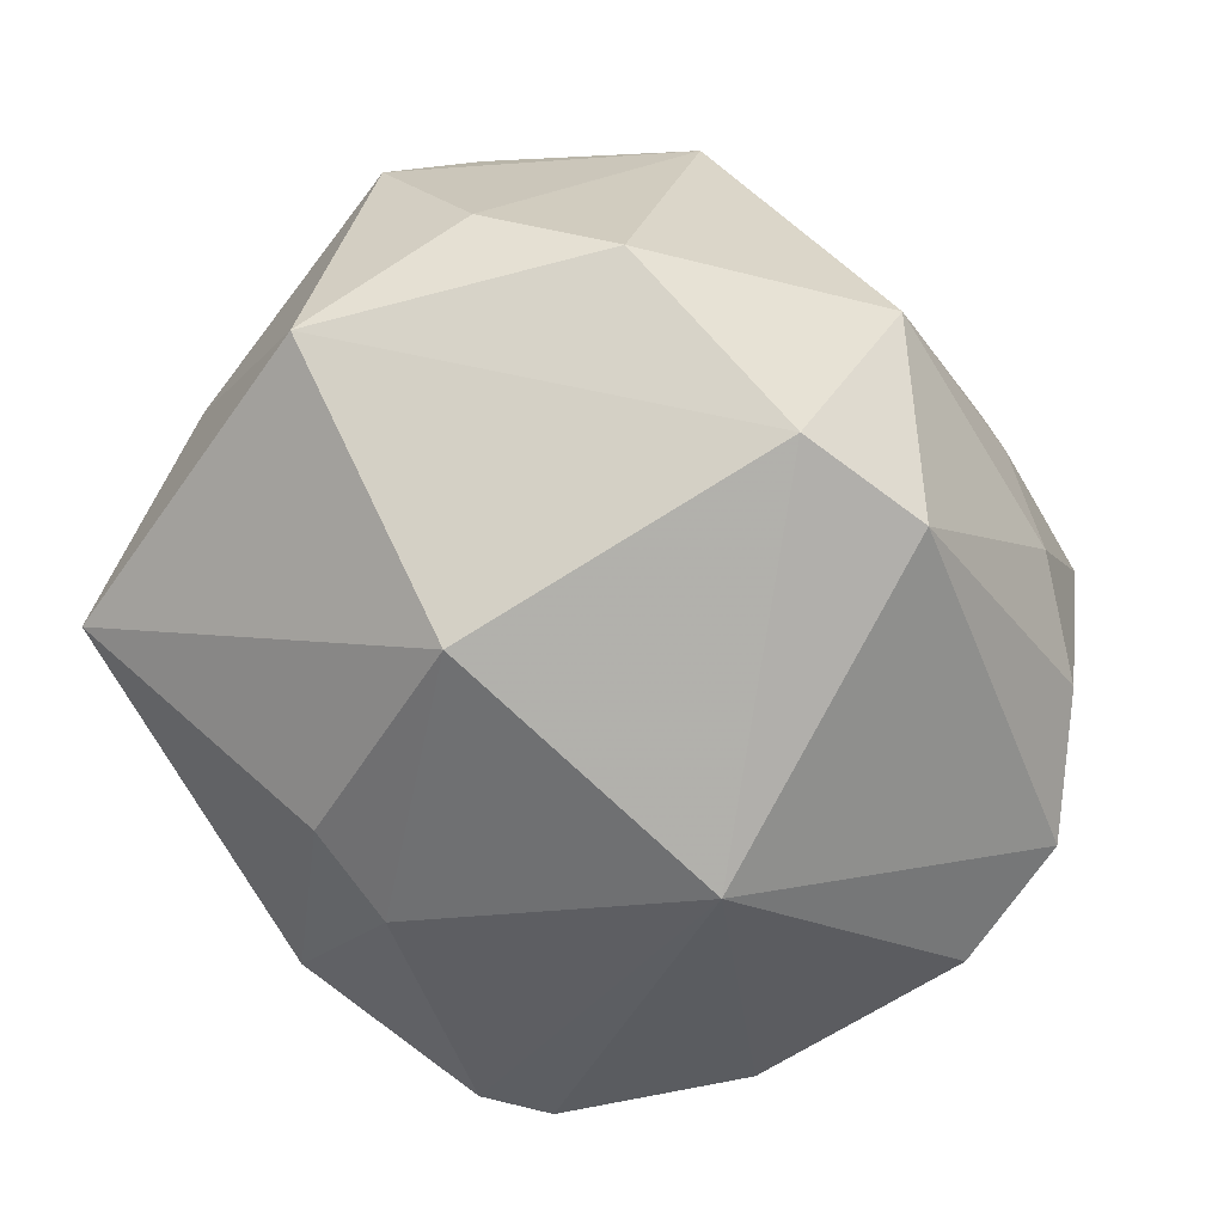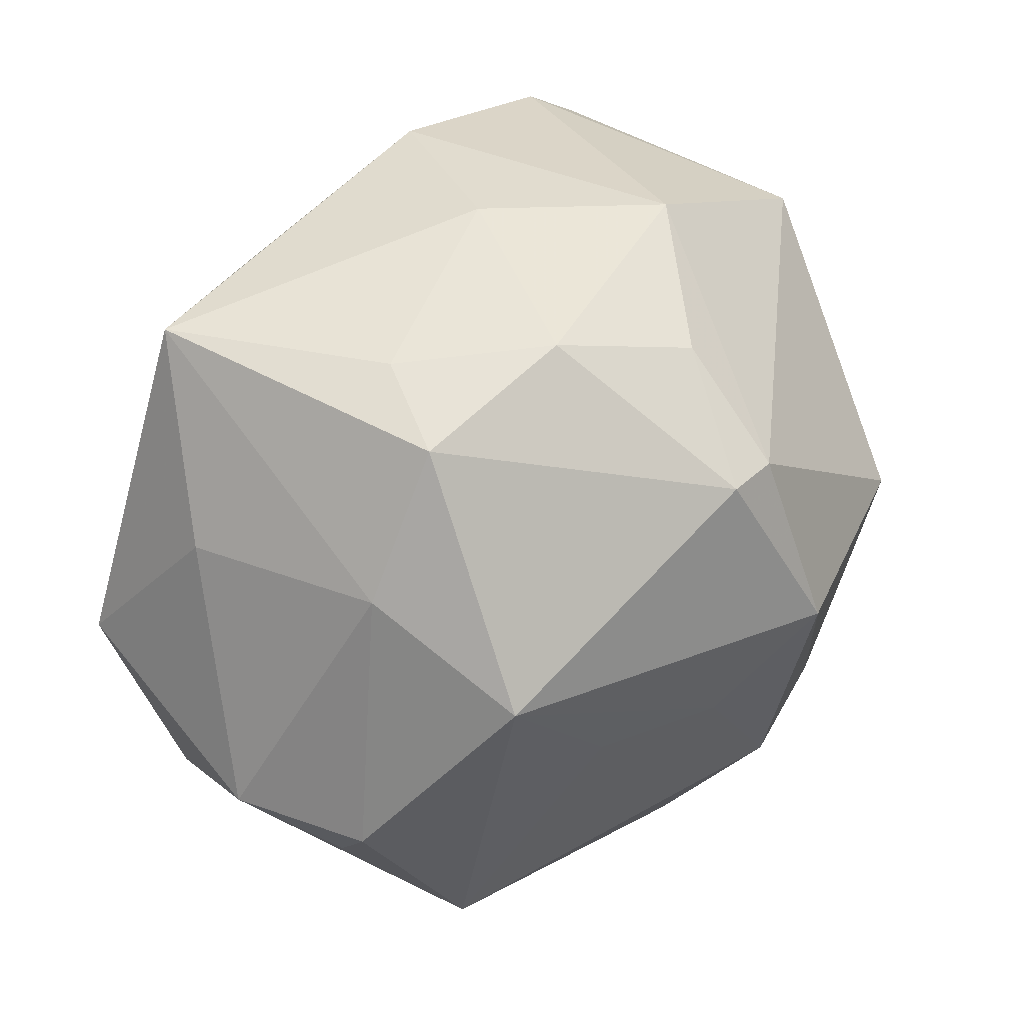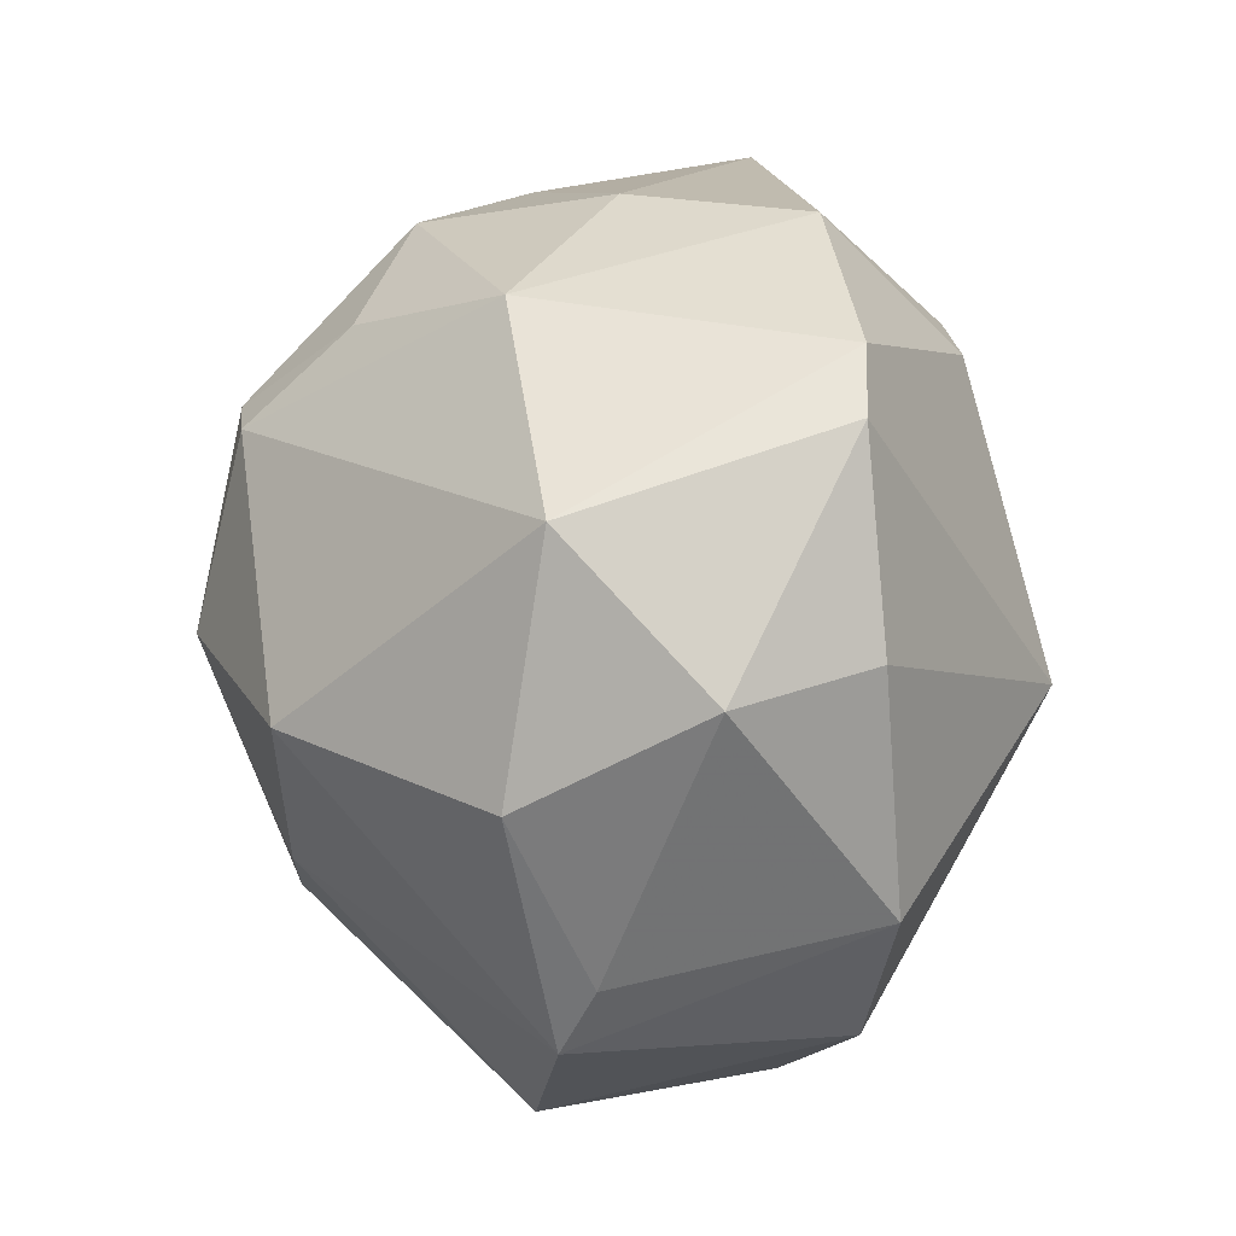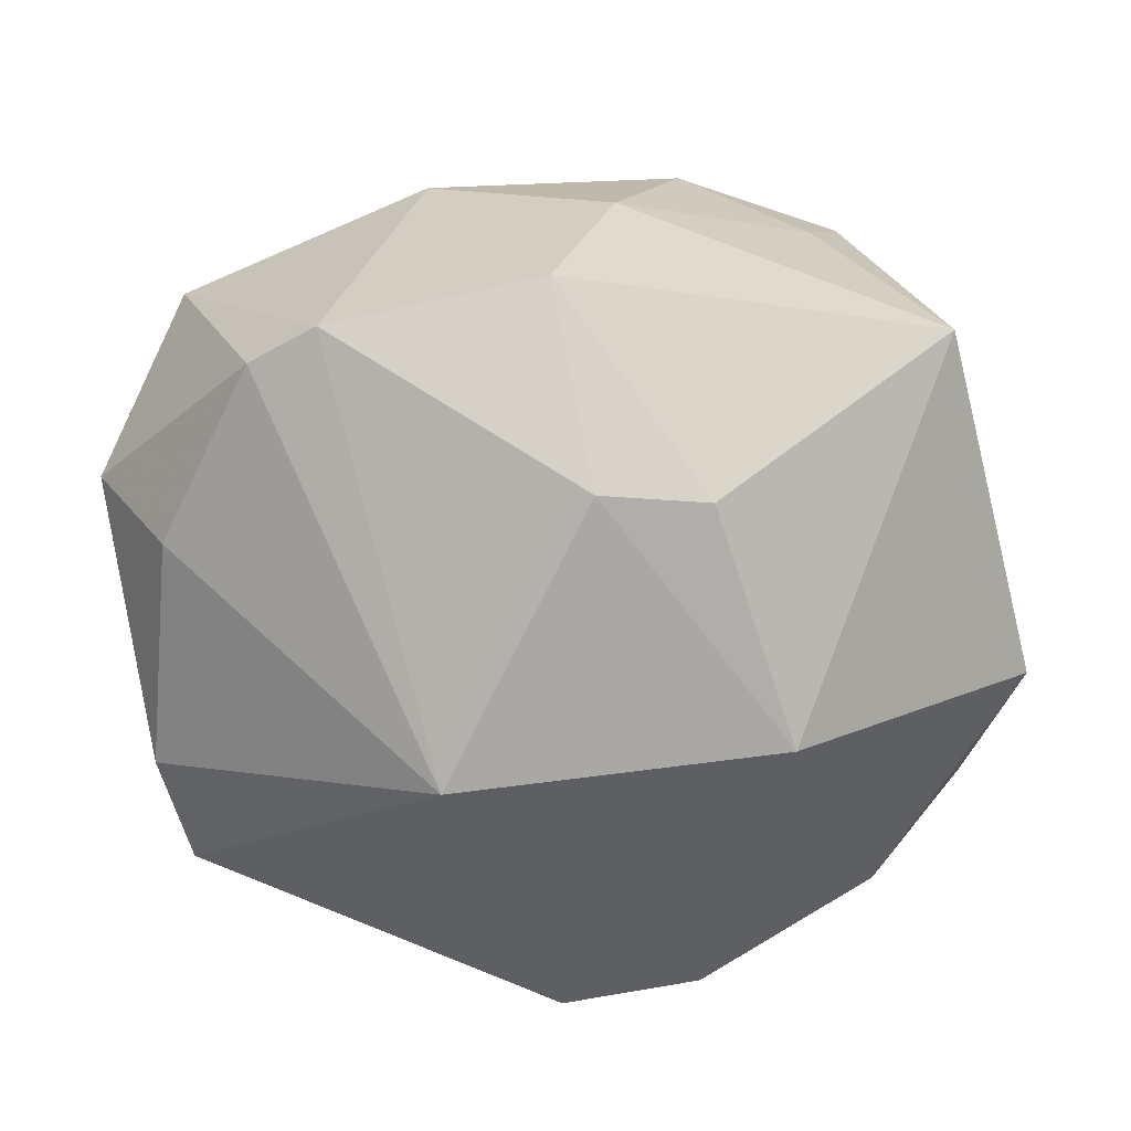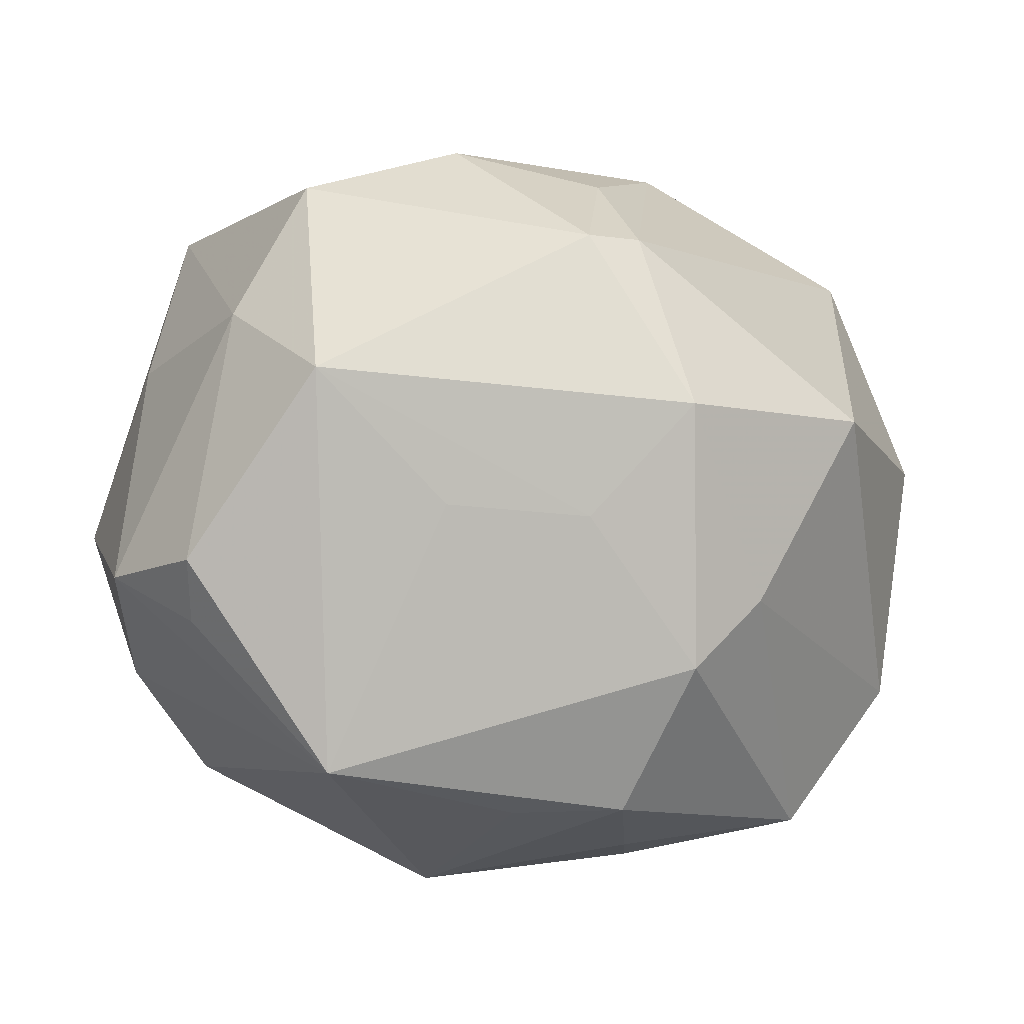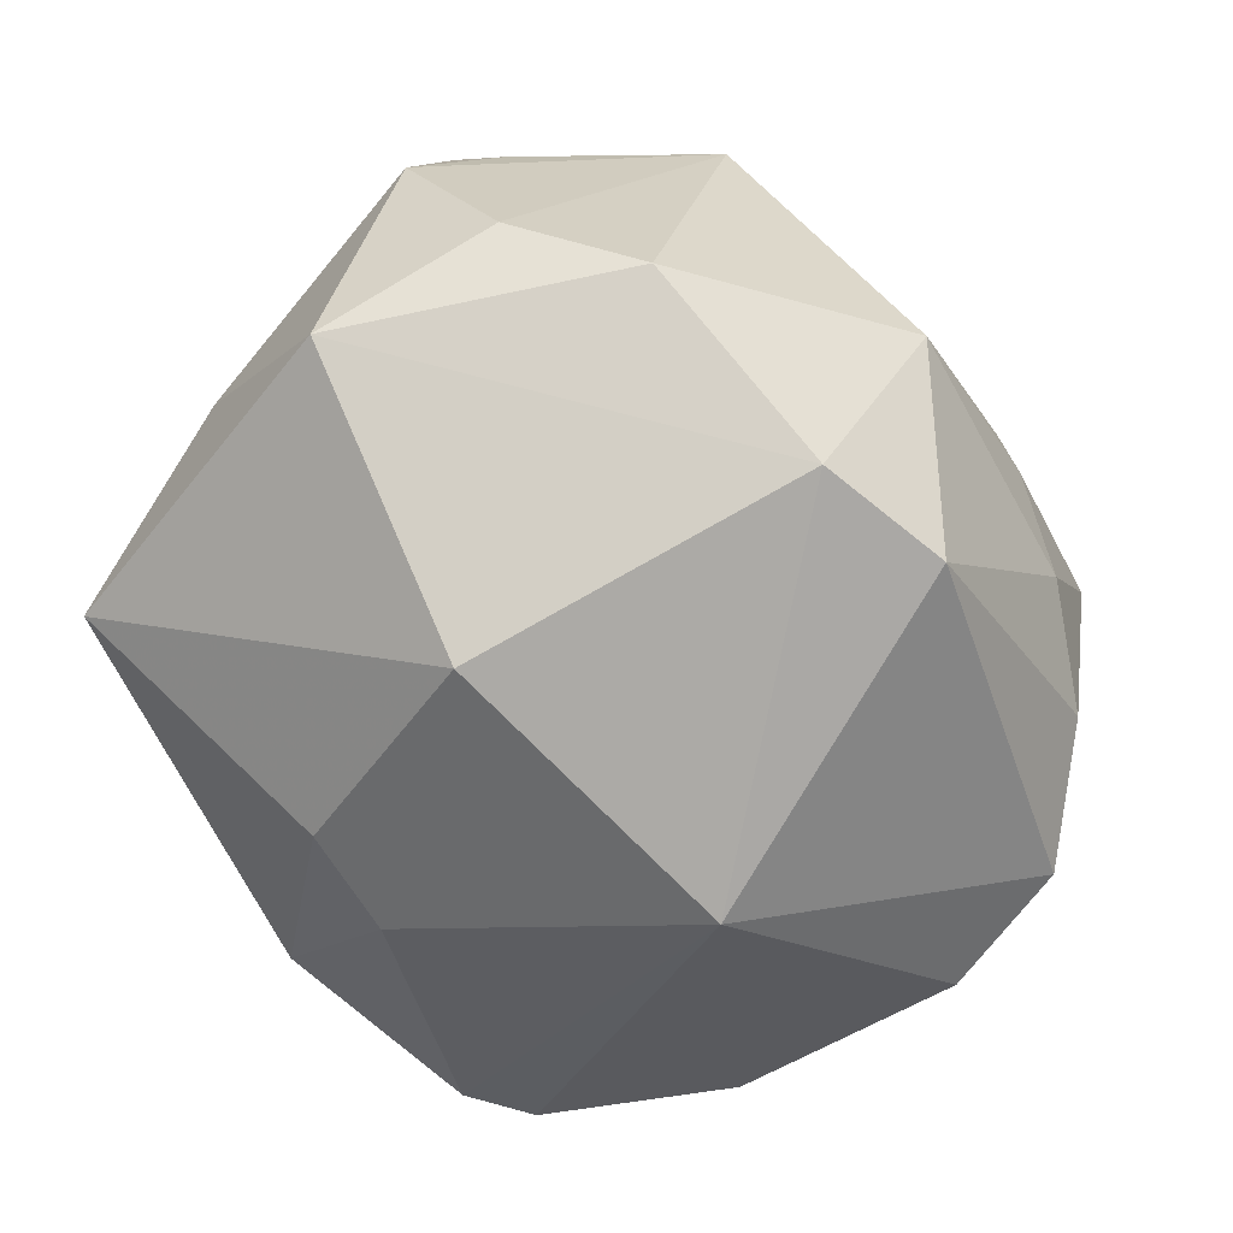
<metadata>
{"format":"obj","ext":"obj","renderer":"f3d","projection":"perspective","resolution":1024,"background":"white","views":[{"elev":-66.7,"azim":-49.0,"up":"+Z"},{"elev":34.7,"azim":-46.5,"up":"+Y"},{"elev":27.7,"azim":87.5,"up":"+Y"},{"elev":30.8,"azim":176.6,"up":"+Y"},{"elev":-14.2,"azim":-19.0,"up":"+Y"},{"elev":-64.2,"azim":-51.7,"up":"+Z"}]}
</metadata>
<code>
v 0.001654 0.01826 0.03148
v -0.02582 0.0256 0.01597
v 0.01076 -0.03443 0.00318
v -0.03149 0.02885 -0.0117
v 0.02565 -0.02777 -0.01022
v -0.0104 0.02129 -0.02602
v 0.01124 0.0331 0.01037
v -0.02739 -0.02525 -0.01417
v -0.03931 -0.002209 -0.016
v -0.006942 -0.03659 -0.005357
v 0.03883 0.004395 0.01142
v -0.02273 -0.02984 0.01604
v -0.03627 -0.01144 0.01685
v -0.004449 0.03528 0.001131
v -0.0009541 0.02246 -0.02633
v -0.01146 0.03052 0.01742
v 0.03803 -0.01137 0.004666
v -0.003319 0.01805 0.03179
v -0.04063 -0.01085 0.004865
v -0.01694 0.001422 -0.03196
v 0.004509 -0.0323 0.01872
v 0.04008 0.01328 -0.004227
v -0.03474 -0.01608 0.01233
v 0.034 0.0134 -0.01626
v 0.007922 -0.02063 0.0283
v 0.03707 -0.0176 0.007545
v 0.001839 0.03579 -0.0141
v 0.01442 -0.01399 0.02837
v -0.01528 -0.007092 0.02716
v -0.03235 0.01262 0.01514
v -0.004627 -0.03243 0.01432
v 0.03364 -0.019 -0.01558
v 0.0088 -0.03415 0.008201
v 0.01175 -0.0009166 -0.03295
v 0.001233 0.02676 0.02234
v 0.005066 0.001763 0.03583
v 0.01691 -0.03259 -0.004563
v 0.02622 0.02919 -0.01516
v 0.02447 0.003898 0.02858
v 0.02594 -0.03125 0.00919
v -0.01059 -0.02766 -0.02487
v -0.03574 -0.01708 -0.009039
v -0.002896 -0.00793 0.03035
v 0.03286 0.02471 0.007867
v 0.001536 -0.03006 -0.02442
v -0.03669 0.01176 -0.003301
v -0.02757 0.00424 0.02775
v 0.02049 0.03257 -0.01564
v -0.02216 0.02922 0.00761
v 0.03603 -0.007265 -0.01787
f 4 9 46
f 32 50 26
f 34 50 32
f 34 41 20
f 20 41 9
f 9 4 20
f 8 41 10
f 9 41 8
f 10 41 45
f 45 32 5
f 45 41 34
f 34 32 45
f 46 9 19
f 2 18 16
f 26 28 40
f 40 32 26
f 5 32 40
f 26 11 39
f 39 28 26
f 36 28 39
f 24 22 50
f 24 50 34
f 22 24 38
f 34 48 38
f 38 24 34
f 11 22 44
f 44 39 11
f 22 38 44
f 44 38 48
f 17 11 26
f 17 22 11
f 26 50 17
f 50 22 17
f 9 8 42
f 42 19 9
f 12 8 10
f 12 42 8
f 19 42 12
f 14 27 4
f 6 20 4
f 4 27 6
f 46 19 30
f 30 4 46
f 30 2 4
f 49 2 16
f 4 2 49
f 16 14 49
f 49 14 4
f 21 40 25
f 25 40 28
f 25 28 36
f 36 43 25
f 25 12 21
f 43 12 25
f 33 21 10
f 33 40 21
f 5 40 37
f 10 45 37
f 37 45 5
f 39 44 1
f 1 18 36
f 36 39 1
f 10 21 31
f 31 12 10
f 21 12 31
f 47 43 36
f 36 18 47
f 18 2 47
f 2 30 47
f 15 27 48
f 15 6 27
f 15 48 34
f 34 20 15
f 20 6 15
f 40 33 3
f 3 37 40
f 3 33 10
f 10 37 3
f 7 1 44
f 7 14 16
f 7 44 48
f 48 27 7
f 27 14 7
f 29 12 43
f 43 47 29
f 29 47 12
f 12 47 13
f 13 30 19
f 13 47 30
f 35 7 16
f 1 7 35
f 16 18 35
f 18 1 35
f 19 12 23
f 23 13 19
f 12 13 23

</code>
